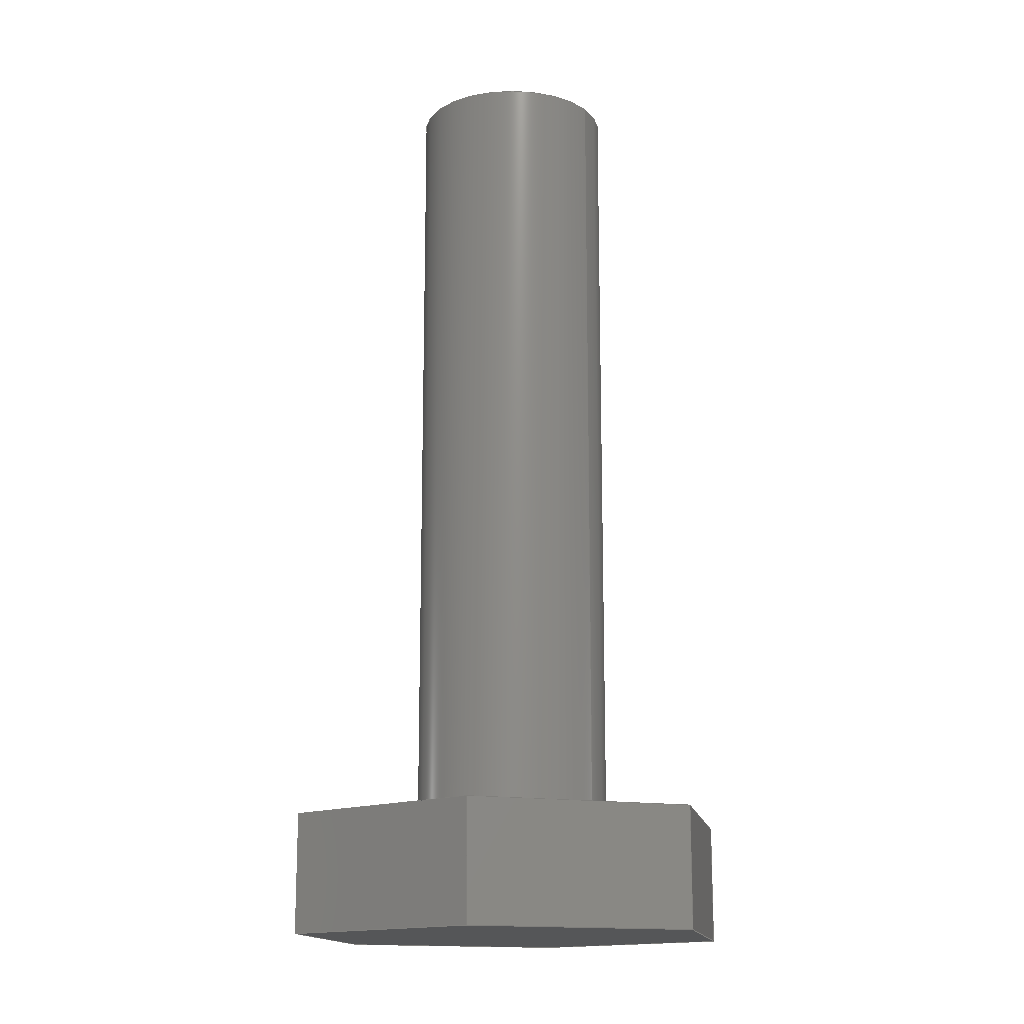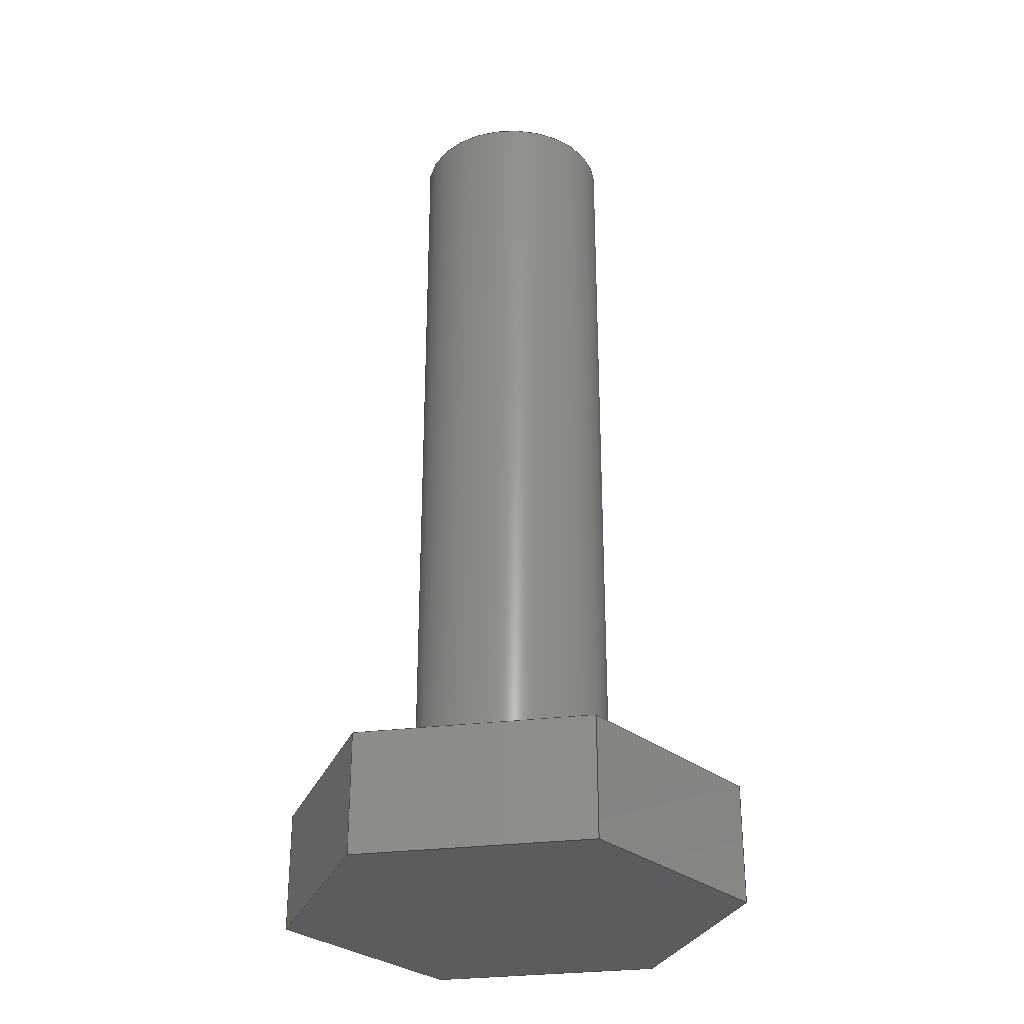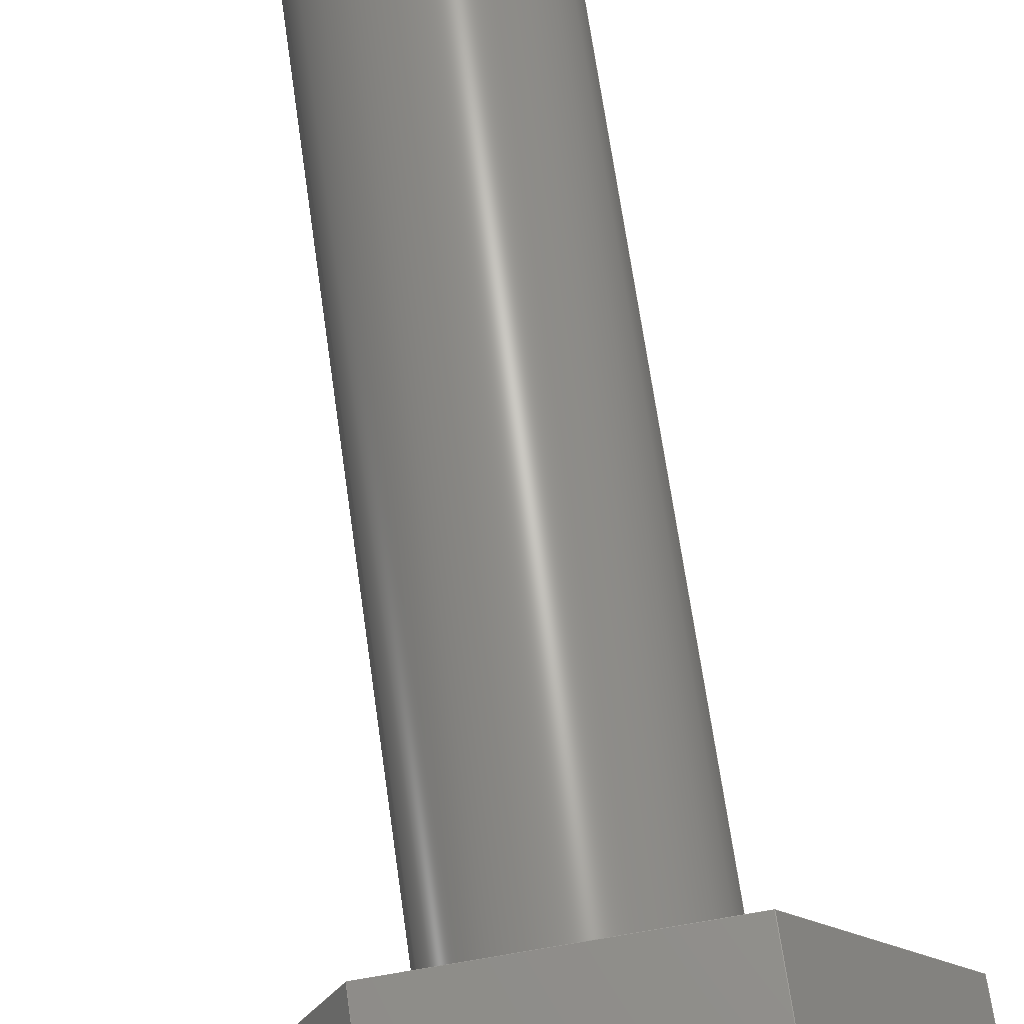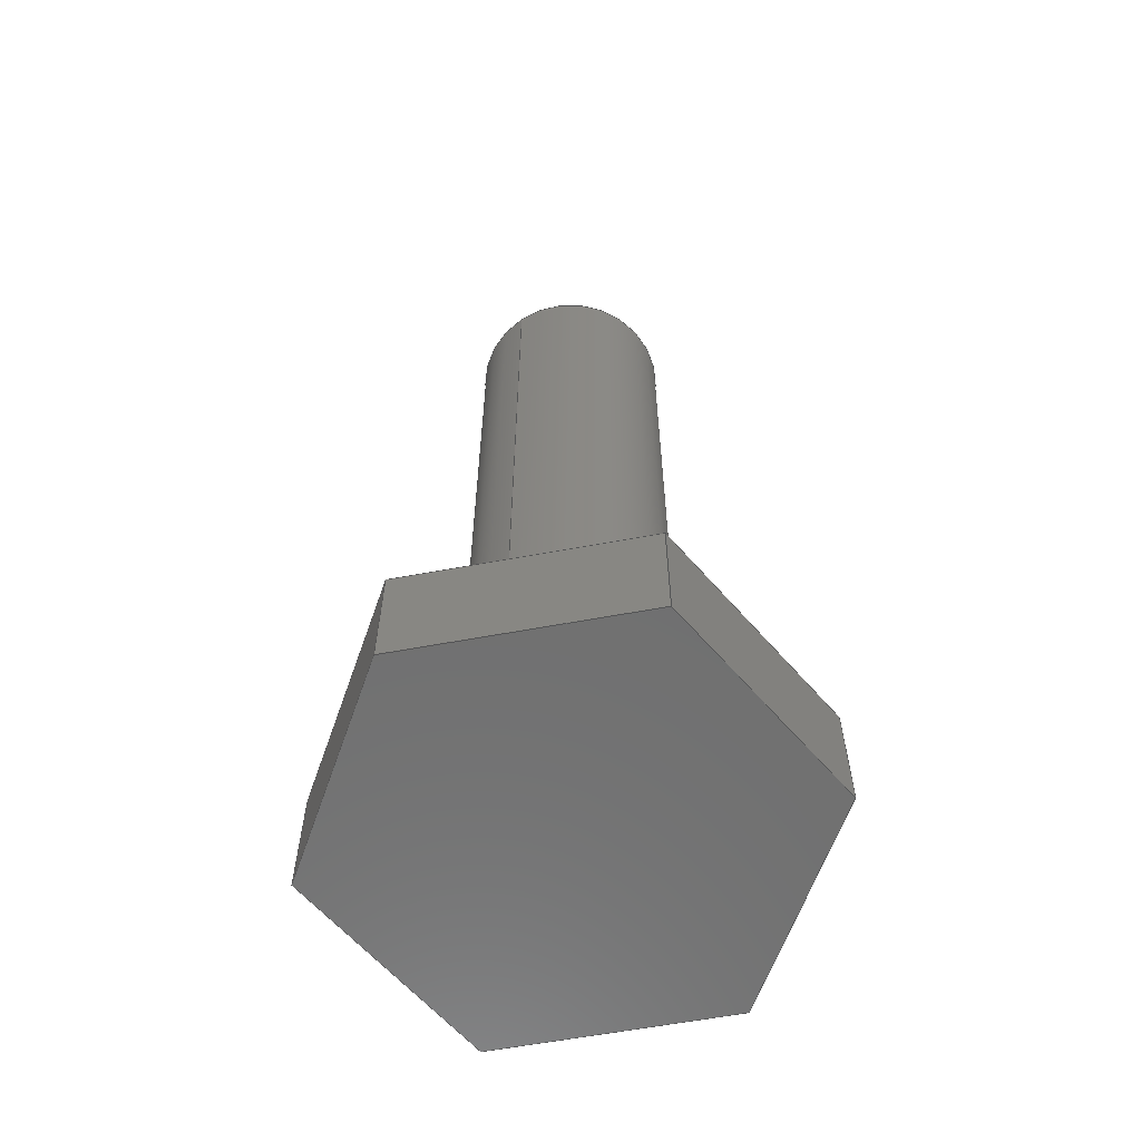
<metadata>
{"format":"step","ext":"step","renderer":"f3d","projection":"perspective","resolution":1024,"background":"white","views":[{"elev":-15.2,"azim":34.3,"up":"+Y"},{"elev":-29.8,"azim":-176.0,"up":"+Y"},{"elev":66.1,"azim":-8.0,"up":"+Z"},{"elev":-61.6,"azim":124.3,"up":"+Y"}]}
</metadata>
<code>
ISO-10303-21;
DATA;
#1=MECHANICAL_DESIGN_GEOMETRIC_PRESENTATION_REPRESENTATION('',(#4),#285);
#2=SHAPE_REPRESENTATION_RELATIONSHIP('SRR','None',#292,#3);
#3=ADVANCED_BREP_SHAPE_REPRESENTATION('',(#5),#284);
#4=STYLED_ITEM('',(#301),#5);
#5=MANIFOLD_SOLID_BREP('Body1',#165);
#6=FACE_BOUND('',#35,.T.);
#7=PLANE('',#182);
#8=PLANE('',#183);
#9=PLANE('',#184);
#10=PLANE('',#185);
#11=PLANE('',#186);
#12=PLANE('',#187);
#13=PLANE('',#188);
#14=PLANE('',#189);
#15=PLANE('',#190);
#16=FACE_OUTER_BOUND('',#26,.T.);
#17=FACE_OUTER_BOUND('',#27,.T.);
#18=FACE_OUTER_BOUND('',#28,.T.);
#19=FACE_OUTER_BOUND('',#29,.T.);
#20=FACE_OUTER_BOUND('',#30,.T.);
#21=FACE_OUTER_BOUND('',#31,.T.);
#22=FACE_OUTER_BOUND('',#32,.T.);
#23=FACE_OUTER_BOUND('',#33,.T.);
#24=FACE_OUTER_BOUND('',#34,.T.);
#25=FACE_OUTER_BOUND('',#36,.T.);
#26=EDGE_LOOP('',(#112,#113,#114,#115));
#27=EDGE_LOOP('',(#116));
#28=EDGE_LOOP('',(#117,#118,#119,#120));
#29=EDGE_LOOP('',(#121,#122,#123,#124));
#30=EDGE_LOOP('',(#125,#126,#127,#128));
#31=EDGE_LOOP('',(#129,#130,#131,#132));
#32=EDGE_LOOP('',(#133,#134,#135,#136));
#33=EDGE_LOOP('',(#137,#138,#139,#140));
#34=EDGE_LOOP('',(#141,#142,#143,#144,#145,#146));
#35=EDGE_LOOP('',(#147));
#36=EDGE_LOOP('',(#148,#149,#150,#151,#152,#153));
#37=LINE('',#241,#56);
#38=LINE('',#247,#57);
#39=LINE('',#249,#58);
#40=LINE('',#251,#59);
#41=LINE('',#252,#60);
#42=LINE('',#255,#61);
#43=LINE('',#257,#62);
#44=LINE('',#258,#63);
#45=LINE('',#261,#64);
#46=LINE('',#263,#65);
#47=LINE('',#264,#66);
#48=LINE('',#267,#67);
#49=LINE('',#269,#68);
#50=LINE('',#270,#69);
#51=LINE('',#273,#70);
#52=LINE('',#275,#71);
#53=LINE('',#276,#72);
#54=LINE('',#278,#73);
#55=LINE('',#279,#74);
#56=VECTOR('',#197,0.25);
#57=VECTOR('',#204,1);
#58=VECTOR('',#205,1);
#59=VECTOR('',#206,1);
#60=VECTOR('',#207,1);
#61=VECTOR('',#210,1);
#62=VECTOR('',#211,1);
#63=VECTOR('',#212,1);
#64=VECTOR('',#215,1);
#65=VECTOR('',#216,1);
#66=VECTOR('',#217,1);
#67=VECTOR('',#220,1);
#68=VECTOR('',#221,1);
#69=VECTOR('',#222,1);
#70=VECTOR('',#225,1);
#71=VECTOR('',#226,1);
#72=VECTOR('',#227,1);
#73=VECTOR('',#230,1);
#74=VECTOR('',#231,1);
#75=CIRCLE('',#180,0.25);
#76=CIRCLE('',#181,0.25);
#77=VERTEX_POINT('',#238);
#78=VERTEX_POINT('',#240);
#79=VERTEX_POINT('',#245);
#80=VERTEX_POINT('',#246);
#81=VERTEX_POINT('',#248);
#82=VERTEX_POINT('',#250);
#83=VERTEX_POINT('',#254);
#84=VERTEX_POINT('',#256);
#85=VERTEX_POINT('',#260);
#86=VERTEX_POINT('',#262);
#87=VERTEX_POINT('',#266);
#88=VERTEX_POINT('',#268);
#89=VERTEX_POINT('',#272);
#90=VERTEX_POINT('',#274);
#91=EDGE_CURVE('',#77,#77,#75,.T.);
#92=EDGE_CURVE('',#77,#78,#37,.T.);
#93=EDGE_CURVE('',#78,#78,#76,.T.);
#94=EDGE_CURVE('',#79,#80,#38,.T.);
#95=EDGE_CURVE('',#80,#81,#39,.T.);
#96=EDGE_CURVE('',#82,#81,#40,.T.);
#97=EDGE_CURVE('',#79,#82,#41,.T.);
#98=EDGE_CURVE('',#83,#79,#42,.T.);
#99=EDGE_CURVE('',#84,#82,#43,.T.);
#100=EDGE_CURVE('',#83,#84,#44,.T.);
#101=EDGE_CURVE('',#85,#83,#45,.T.);
#102=EDGE_CURVE('',#86,#84,#46,.T.);
#103=EDGE_CURVE('',#85,#86,#47,.T.);
#104=EDGE_CURVE('',#87,#85,#48,.T.);
#105=EDGE_CURVE('',#88,#86,#49,.T.);
#106=EDGE_CURVE('',#87,#88,#50,.T.);
#107=EDGE_CURVE('',#89,#87,#51,.T.);
#108=EDGE_CURVE('',#90,#88,#52,.T.);
#109=EDGE_CURVE('',#89,#90,#53,.T.);
#110=EDGE_CURVE('',#80,#89,#54,.T.);
#111=EDGE_CURVE('',#81,#90,#55,.T.);
#112=ORIENTED_EDGE('',*,*,#91,.F.);
#113=ORIENTED_EDGE('',*,*,#92,.T.);
#114=ORIENTED_EDGE('',*,*,#93,.F.);
#115=ORIENTED_EDGE('',*,*,#92,.F.);
#116=ORIENTED_EDGE('',*,*,#91,.T.);
#117=ORIENTED_EDGE('',*,*,#94,.T.);
#118=ORIENTED_EDGE('',*,*,#95,.T.);
#119=ORIENTED_EDGE('',*,*,#96,.F.);
#120=ORIENTED_EDGE('',*,*,#97,.F.);
#121=ORIENTED_EDGE('',*,*,#98,.T.);
#122=ORIENTED_EDGE('',*,*,#97,.T.);
#123=ORIENTED_EDGE('',*,*,#99,.F.);
#124=ORIENTED_EDGE('',*,*,#100,.F.);
#125=ORIENTED_EDGE('',*,*,#101,.T.);
#126=ORIENTED_EDGE('',*,*,#100,.T.);
#127=ORIENTED_EDGE('',*,*,#102,.F.);
#128=ORIENTED_EDGE('',*,*,#103,.F.);
#129=ORIENTED_EDGE('',*,*,#104,.T.);
#130=ORIENTED_EDGE('',*,*,#103,.T.);
#131=ORIENTED_EDGE('',*,*,#105,.F.);
#132=ORIENTED_EDGE('',*,*,#106,.F.);
#133=ORIENTED_EDGE('',*,*,#107,.T.);
#134=ORIENTED_EDGE('',*,*,#106,.T.);
#135=ORIENTED_EDGE('',*,*,#108,.F.);
#136=ORIENTED_EDGE('',*,*,#109,.F.);
#137=ORIENTED_EDGE('',*,*,#110,.T.);
#138=ORIENTED_EDGE('',*,*,#109,.T.);
#139=ORIENTED_EDGE('',*,*,#111,.F.);
#140=ORIENTED_EDGE('',*,*,#95,.F.);
#141=ORIENTED_EDGE('',*,*,#111,.T.);
#142=ORIENTED_EDGE('',*,*,#108,.T.);
#143=ORIENTED_EDGE('',*,*,#105,.T.);
#144=ORIENTED_EDGE('',*,*,#102,.T.);
#145=ORIENTED_EDGE('',*,*,#99,.T.);
#146=ORIENTED_EDGE('',*,*,#96,.T.);
#147=ORIENTED_EDGE('',*,*,#93,.T.);
#148=ORIENTED_EDGE('',*,*,#110,.F.);
#149=ORIENTED_EDGE('',*,*,#94,.F.);
#150=ORIENTED_EDGE('',*,*,#98,.F.);
#151=ORIENTED_EDGE('',*,*,#101,.F.);
#152=ORIENTED_EDGE('',*,*,#104,.F.);
#153=ORIENTED_EDGE('',*,*,#107,.F.);
#154=CYLINDRICAL_SURFACE('',#179,0.25);
#155=ADVANCED_FACE('',(#16),#154,.T.);
#156=ADVANCED_FACE('',(#17),#7,.T.);
#157=ADVANCED_FACE('',(#18),#8,.T.);
#158=ADVANCED_FACE('',(#19),#9,.T.);
#159=ADVANCED_FACE('',(#20),#10,.T.);
#160=ADVANCED_FACE('',(#21),#11,.T.);
#161=ADVANCED_FACE('',(#22),#12,.T.);
#162=ADVANCED_FACE('',(#23),#13,.T.);
#163=ADVANCED_FACE('',(#24,#6),#14,.T.);
#164=ADVANCED_FACE('',(#25),#15,.F.);
#165=CLOSED_SHELL('',(#155,#156,#157,#158,#159,#160,#161,#162,#163,#164));
#166=DERIVED_UNIT_ELEMENT(#168,1);
#167=DERIVED_UNIT_ELEMENT(#287,3);
#168=(
MASS_UNIT()
NAMED_UNIT(*)
SI_UNIT(.KILO.,.GRAM.)
);
#169=DERIVED_UNIT((#166,#167));
#170=MEASURE_REPRESENTATION_ITEM('density measure',
POSITIVE_RATIO_MEASURE(7850),#169);
#171=PROPERTY_DEFINITION_REPRESENTATION(#176,#173);
#172=PROPERTY_DEFINITION_REPRESENTATION(#177,#174);
#173=REPRESENTATION('material name',(#175),#284);
#174=REPRESENTATION('density',(#170),#284);
#175=DESCRIPTIVE_REPRESENTATION_ITEM('Steel','Steel');
#176=PROPERTY_DEFINITION('material property','material name',#294);
#177=PROPERTY_DEFINITION('material property','density of part',#294);
#178=AXIS2_PLACEMENT_3D('placement',#236,#191,#192);
#179=AXIS2_PLACEMENT_3D('',#237,#193,#194);
#180=AXIS2_PLACEMENT_3D('',#239,#195,#196);
#181=AXIS2_PLACEMENT_3D('',#242,#198,#199);
#182=AXIS2_PLACEMENT_3D('',#243,#200,#201);
#183=AXIS2_PLACEMENT_3D('',#244,#202,#203);
#184=AXIS2_PLACEMENT_3D('',#253,#208,#209);
#185=AXIS2_PLACEMENT_3D('',#259,#213,#214);
#186=AXIS2_PLACEMENT_3D('',#265,#218,#219);
#187=AXIS2_PLACEMENT_3D('',#271,#223,#224);
#188=AXIS2_PLACEMENT_3D('',#277,#228,#229);
#189=AXIS2_PLACEMENT_3D('',#280,#232,#233);
#190=AXIS2_PLACEMENT_3D('',#281,#234,#235);
#191=DIRECTION('axis',(0,0,1));
#192=DIRECTION('refdir',(1,0,0));
#193=DIRECTION('center_axis',(0,1,0));
#194=DIRECTION('ref_axis',(-1,0,0));
#195=DIRECTION('center_axis',(0,1,0));
#196=DIRECTION('ref_axis',(-1,0,0));
#197=DIRECTION('',(0,-1,0));
#198=DIRECTION('center_axis',(0,-1,0));
#199=DIRECTION('ref_axis',(-1,0,0));
#200=DIRECTION('center_axis',(0,1,0));
#201=DIRECTION('ref_axis',(-1,0,0));
#202=DIRECTION('center_axis',(0.1109,0,-0.9938));
#203=DIRECTION('ref_axis',(-0.9938,0,-0.1109));
#204=DIRECTION('',(-0.9938,0,-0.1109));
#205=DIRECTION('',(0,1,0));
#206=DIRECTION('',(-0.9938,0,-0.1109));
#207=DIRECTION('',(0,1,0));
#208=DIRECTION('center_axis',(0.9161,0,-0.4009));
#209=DIRECTION('ref_axis',(-0.4009,0,-0.9161));
#210=DIRECTION('',(-0.4009,0,-0.9161));
#211=DIRECTION('',(-0.4009,0,-0.9161));
#212=DIRECTION('',(0,1,0));
#213=DIRECTION('center_axis',(0.8053,0,0.5929));
#214=DIRECTION('ref_axis',(0.5929,0,-0.8053));
#215=DIRECTION('',(0.5929,0,-0.8053));
#216=DIRECTION('',(0.5929,0,-0.8053));
#217=DIRECTION('',(0,1,0));
#218=DIRECTION('center_axis',(-0.1109,0,0.9938));
#219=DIRECTION('ref_axis',(0.9938,0,0.1109));
#220=DIRECTION('',(0.9938,0,0.1109));
#221=DIRECTION('',(0.9938,0,0.1109));
#222=DIRECTION('',(0,1,0));
#223=DIRECTION('center_axis',(-0.9161,0,0.4009));
#224=DIRECTION('ref_axis',(0.4009,0,0.9161));
#225=DIRECTION('',(0.4009,0,0.9161));
#226=DIRECTION('',(0.4009,0,0.9161));
#227=DIRECTION('',(0,1,0));
#228=DIRECTION('center_axis',(-0.8053,0,-0.5929));
#229=DIRECTION('ref_axis',(-0.5929,0,0.8053));
#230=DIRECTION('',(-0.5929,0,0.8053));
#231=DIRECTION('',(-0.5929,0,0.8053));
#232=DIRECTION('center_axis',(0,1,0));
#233=DIRECTION('ref_axis',(0,0,1));
#234=DIRECTION('center_axis',(0,1,0));
#235=DIRECTION('ref_axis',(1,0,0));
#236=CARTESIAN_POINT('',(0,0,0));
#237=CARTESIAN_POINT('Origin',(0,0.3,0));
#238=CARTESIAN_POINT('',(0.25,2.3,-3.062e-17));
#239=CARTESIAN_POINT('Origin',(0,2.3,0));
#240=CARTESIAN_POINT('',(0.25,0.3,-3.062e-17));
#241=CARTESIAN_POINT('',(0.25,0.3,-3.062e-17));
#242=CARTESIAN_POINT('Origin',(0,0.3,0));
#243=CARTESIAN_POINT('Origin',(0,2.3,0));
#244=CARTESIAN_POINT('Origin',(0.3423,0,-0.4649));
#245=CARTESIAN_POINT('',(0.3423,0,-0.4649));
#246=CARTESIAN_POINT('',(-0.2315,0,-0.5289));
#247=CARTESIAN_POINT('',(0.3423,0,-0.4649));
#248=CARTESIAN_POINT('',(-0.2315,0.3,-0.5289));
#249=CARTESIAN_POINT('',(-0.2315,0,-0.5289));
#250=CARTESIAN_POINT('',(0.3423,0.3,-0.4649));
#251=CARTESIAN_POINT('',(0.3423,0.3,-0.4649));
#252=CARTESIAN_POINT('',(0.3423,0,-0.4649));
#253=CARTESIAN_POINT('Origin',(0.5738,0,0.06401));
#254=CARTESIAN_POINT('',(0.5738,0,0.06401));
#255=CARTESIAN_POINT('',(0.5738,0,0.06401));
#256=CARTESIAN_POINT('',(0.5738,0.3,0.06401));
#257=CARTESIAN_POINT('',(0.5738,0.3,0.06401));
#258=CARTESIAN_POINT('',(0.5738,0,0.06401));
#259=CARTESIAN_POINT('Origin',(0.2315,0,0.5289));
#260=CARTESIAN_POINT('',(0.2315,0,0.5289));
#261=CARTESIAN_POINT('',(0.2315,0,0.5289));
#262=CARTESIAN_POINT('',(0.2315,0.3,0.5289));
#263=CARTESIAN_POINT('',(0.2315,0.3,0.5289));
#264=CARTESIAN_POINT('',(0.2315,0,0.5289));
#265=CARTESIAN_POINT('Origin',(-0.3423,0,0.4649));
#266=CARTESIAN_POINT('',(-0.3423,0,0.4649));
#267=CARTESIAN_POINT('',(-0.3423,0,0.4649));
#268=CARTESIAN_POINT('',(-0.3423,0.3,0.4649));
#269=CARTESIAN_POINT('',(-0.3423,0.3,0.4649));
#270=CARTESIAN_POINT('',(-0.3423,0,0.4649));
#271=CARTESIAN_POINT('Origin',(-0.5738,0,-0.06401));
#272=CARTESIAN_POINT('',(-0.5738,0,-0.06401));
#273=CARTESIAN_POINT('',(-0.5738,0,-0.06401));
#274=CARTESIAN_POINT('',(-0.5738,0.3,-0.06401));
#275=CARTESIAN_POINT('',(-0.5738,0.3,-0.06401));
#276=CARTESIAN_POINT('',(-0.5738,0,-0.06401));
#277=CARTESIAN_POINT('Origin',(-0.2315,0,-0.5289));
#278=CARTESIAN_POINT('',(-0.2315,0,-0.5289));
#279=CARTESIAN_POINT('',(-0.2315,0.3,-0.5289));
#280=CARTESIAN_POINT('Origin',(0,0.3,0));
#281=CARTESIAN_POINT('Origin',(0,0,0));
#282=UNCERTAINTY_MEASURE_WITH_UNIT(LENGTH_MEASURE(0.001),#286,
'DISTANCE_ACCURACY_VALUE',
'Maximum model space distance between geometric entities at asserted c
onnectivities');
#283=UNCERTAINTY_MEASURE_WITH_UNIT(LENGTH_MEASURE(0.001),#286,
'DISTANCE_ACCURACY_VALUE',
'Maximum model space distance between geometric entities at asserted c
onnectivities');
#284=(
GEOMETRIC_REPRESENTATION_CONTEXT(3)
GLOBAL_UNCERTAINTY_ASSIGNED_CONTEXT((#282))
GLOBAL_UNIT_ASSIGNED_CONTEXT((#286,#288,#289))
REPRESENTATION_CONTEXT('','3D')
);
#285=(
GEOMETRIC_REPRESENTATION_CONTEXT(3)
GLOBAL_UNCERTAINTY_ASSIGNED_CONTEXT((#283))
GLOBAL_UNIT_ASSIGNED_CONTEXT((#286,#288,#289))
REPRESENTATION_CONTEXT('','3D')
);
#286=(
LENGTH_UNIT()
NAMED_UNIT(*)
SI_UNIT(.CENTI.,.METRE.)
);
#287=(
LENGTH_UNIT()
NAMED_UNIT(*)
SI_UNIT($,.METRE.)
);
#288=(
NAMED_UNIT(*)
PLANE_ANGLE_UNIT()
SI_UNIT($,.RADIAN.)
);
#289=(
NAMED_UNIT(*)
SI_UNIT($,.STERADIAN.)
SOLID_ANGLE_UNIT()
);
#290=SHAPE_DEFINITION_REPRESENTATION(#291,#292);
#291=PRODUCT_DEFINITION_SHAPE('',$,#294);
#292=SHAPE_REPRESENTATION('',(#178),#284);
#293=PRODUCT_DEFINITION_CONTEXT('part definition',#298,'design');
#294=PRODUCT_DEFINITION('m5 screw','m5 screw v2',#295,#293);
#295=PRODUCT_DEFINITION_FORMATION('',$,#300);
#296=PRODUCT_RELATED_PRODUCT_CATEGORY('m5 screw v2','m5 screw v2',(#300));
#297=APPLICATION_PROTOCOL_DEFINITION('international standard',
'automotive_design',2009,#298);
#298=APPLICATION_CONTEXT(
'Core Data for Automotive Mechanical Design Process');
#299=PRODUCT_CONTEXT('part definition',#298,'mechanical');
#300=PRODUCT('m5 screw','m5 screw v2',$,(#299));
#301=PRESENTATION_STYLE_ASSIGNMENT((#302));
#302=SURFACE_STYLE_USAGE(.BOTH.,#303);
#303=SURFACE_SIDE_STYLE('',(#304));
#304=SURFACE_STYLE_FILL_AREA(#305);
#305=FILL_AREA_STYLE('Steel - Satin',(#306));
#306=FILL_AREA_STYLE_COLOUR('Steel - Satin',#307);
#307=COLOUR_RGB('Steel - Satin',0.6275,0.6275,0.6275);
ENDSEC;
END-ISO-10303-21;

</code>
